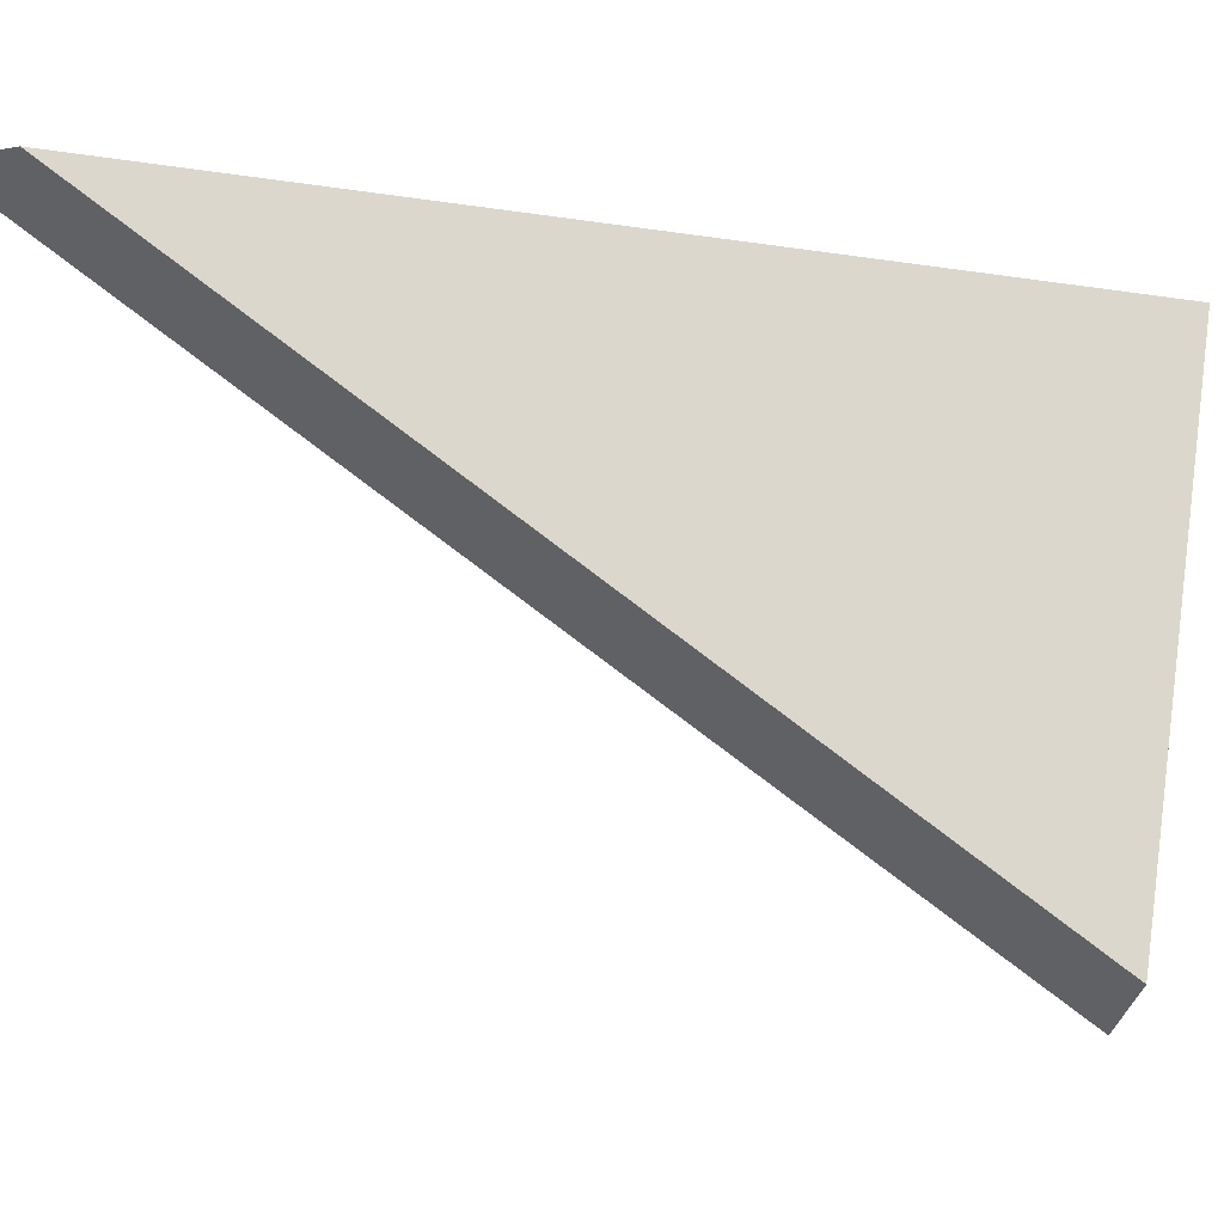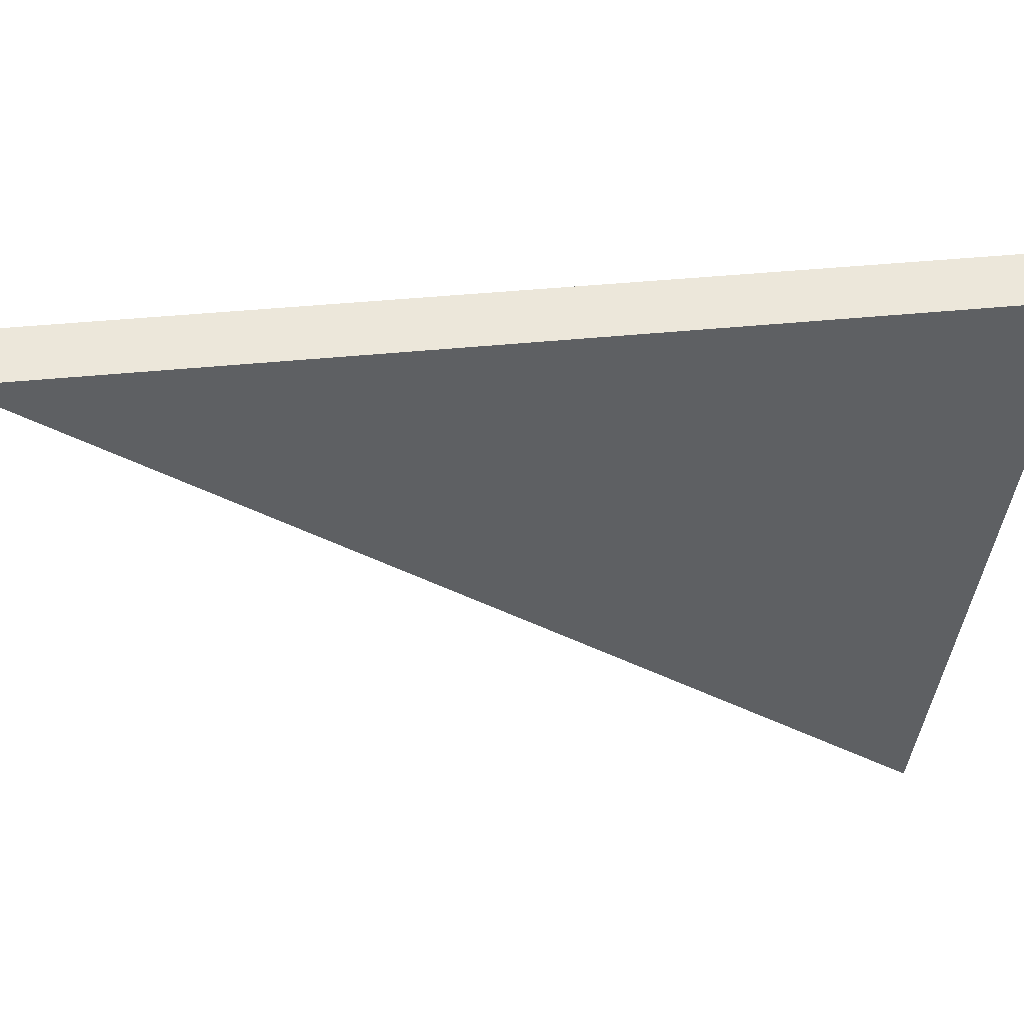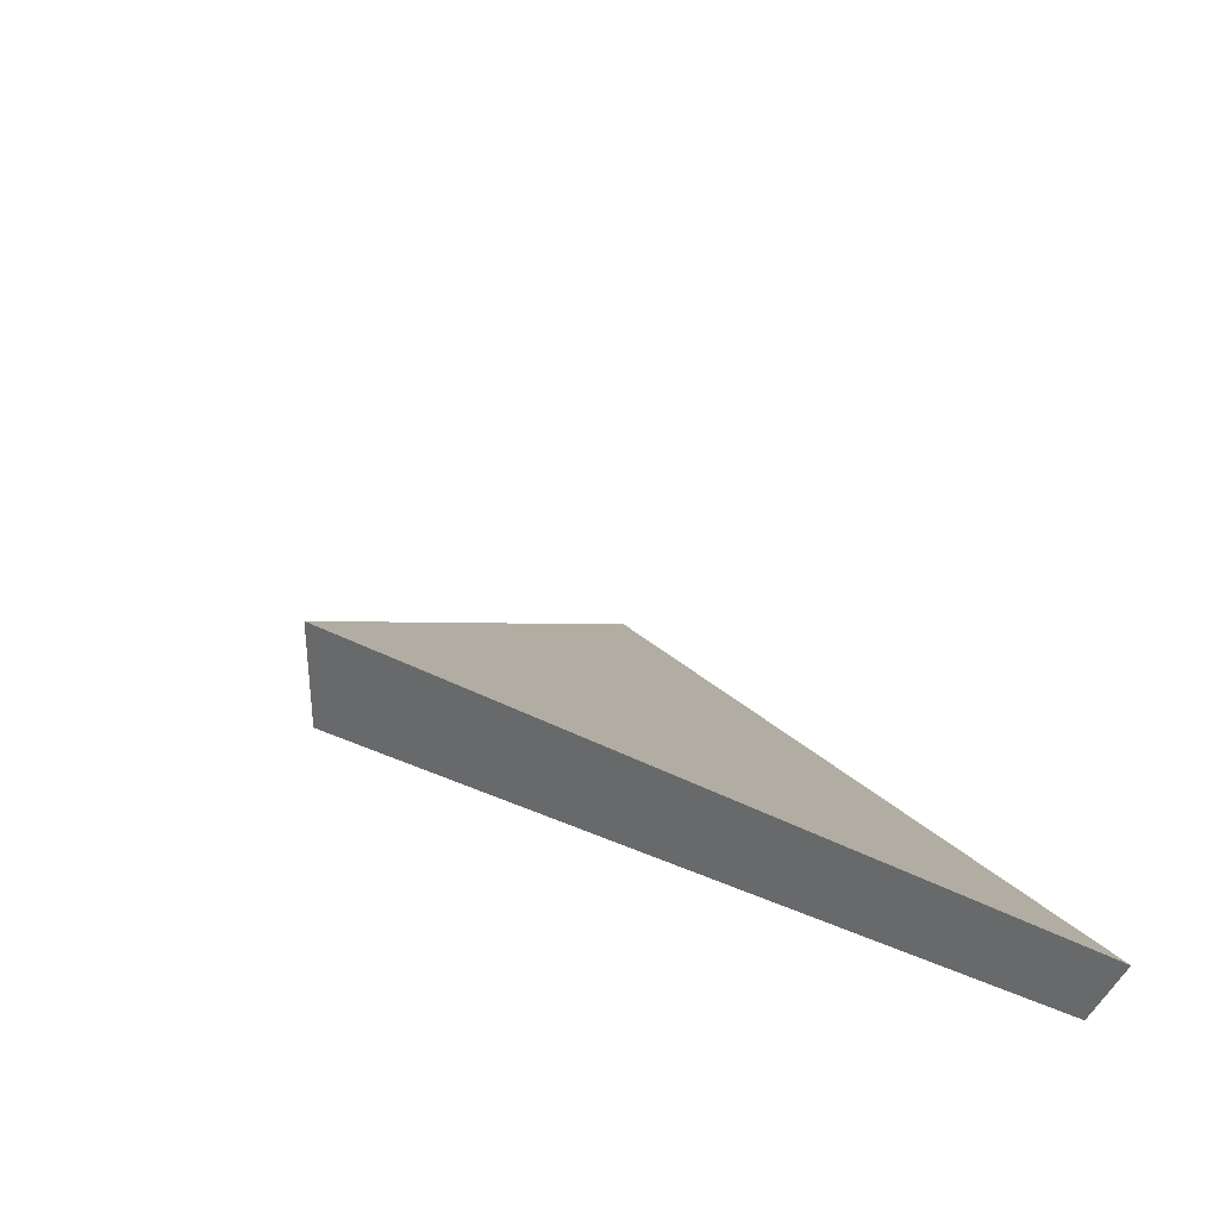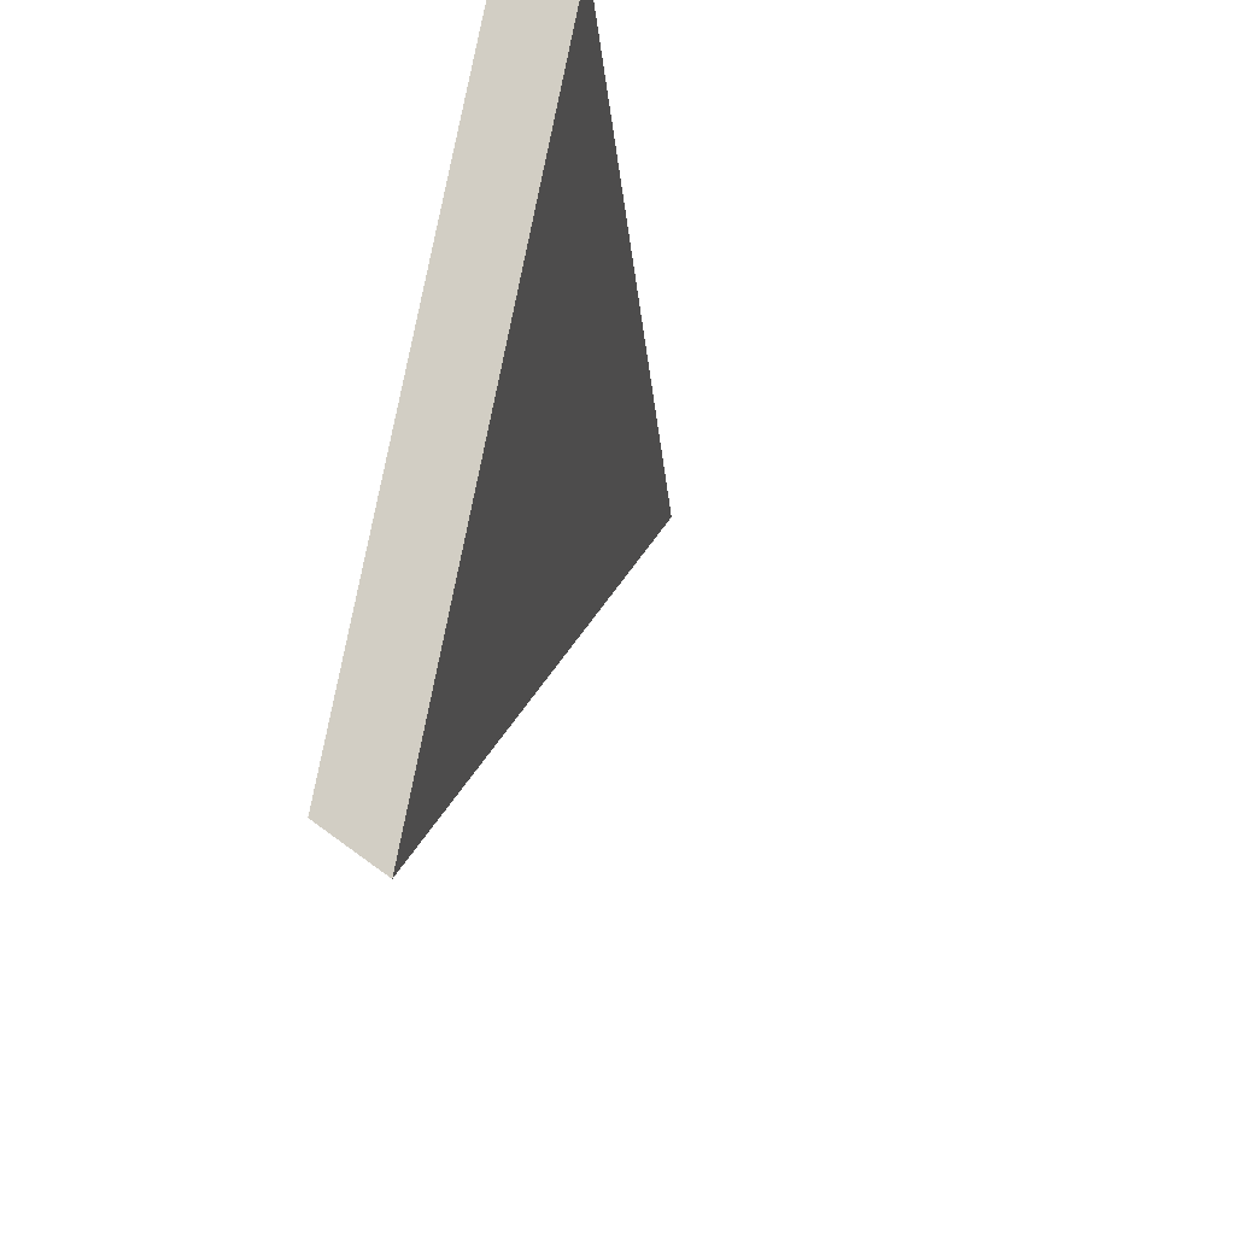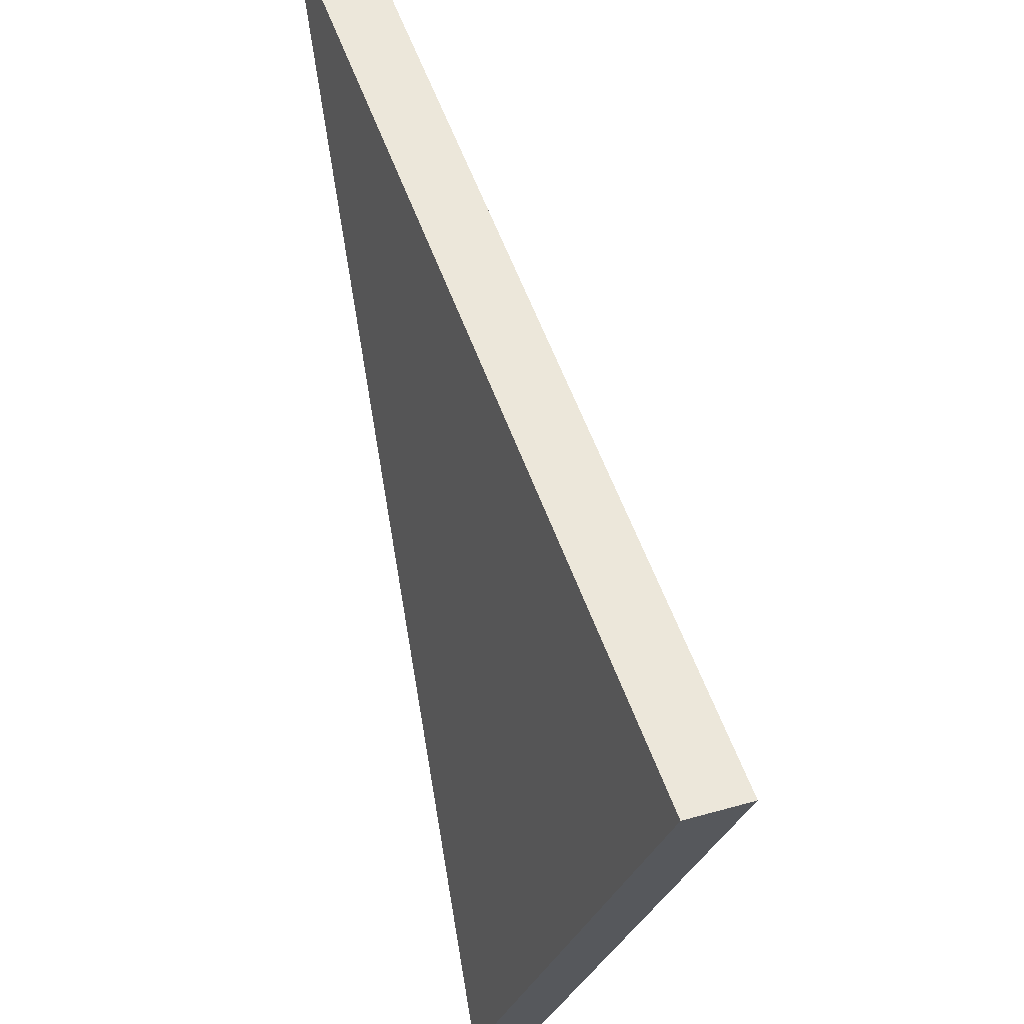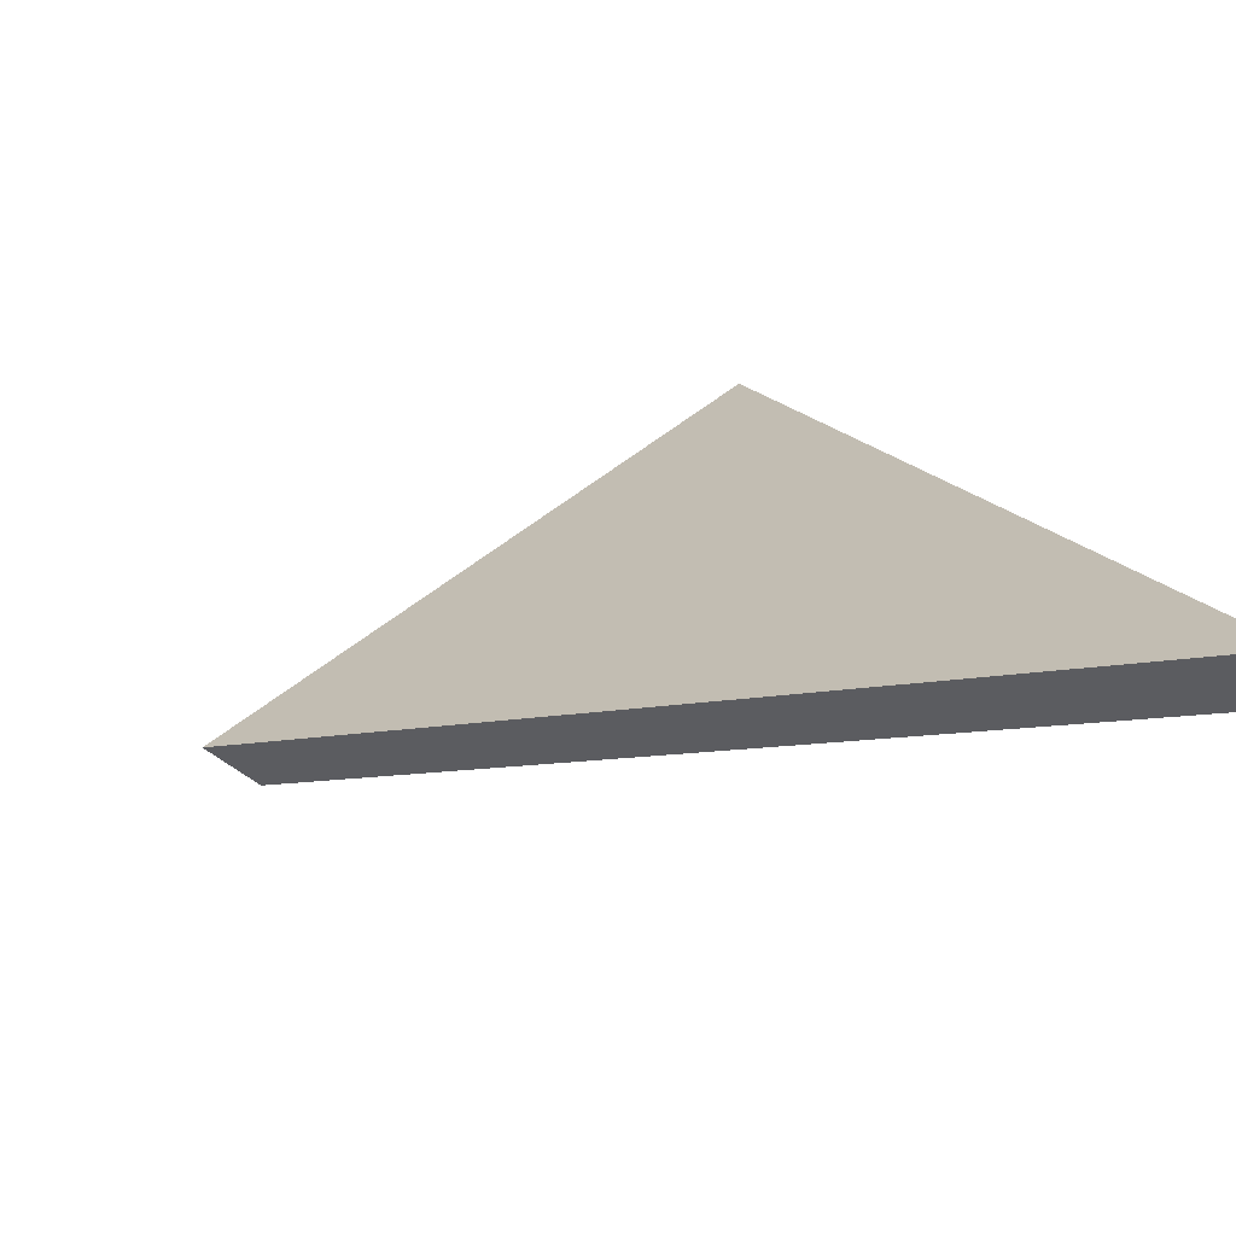
<metadata>
{"format":"obj","ext":"obj","renderer":"f3d","projection":"perspective","resolution":1024,"background":"white","views":[{"elev":-6.0,"azim":-60.0,"up":"+Z"},{"elev":53.4,"azim":-53.3,"up":"+Z"},{"elev":40.5,"azim":-26.3,"up":"+Y"},{"elev":-22.9,"azim":49.6,"up":"+Z"},{"elev":53.3,"azim":25.7,"up":"+Z"},{"elev":61.7,"azim":-110.6,"up":"+Y"}]}
</metadata>
<code>
v -7.307 0.1819 -4.319
v -7.302 0.1819 -4.302
v -7.323 0.2024 -4.3
v -7.323 0.205 -4.3
v -7.323 0.2024 -4.3
v -7.302 0.1819 -4.302
v -7.3 0.1832 -4.302
v -7.3 0.1832 -4.302
v -7.302 0.1819 -4.302
v -7.307 0.1819 -4.319
v -7.306 0.1832 -4.32
v -7.306 0.1832 -4.32
v -7.307 0.1819 -4.319
v -7.323 0.2024 -4.3
v -7.323 0.205 -4.3
v -7.323 0.205 -4.3
v -7.3 0.1832 -4.302
v -7.306 0.1832 -4.32
f 1 2 3
f 4 5 6
f 4 6 7
f 8 9 10
f 8 10 11
f 12 13 14
f 12 14 15
f 16 17 18

</code>
